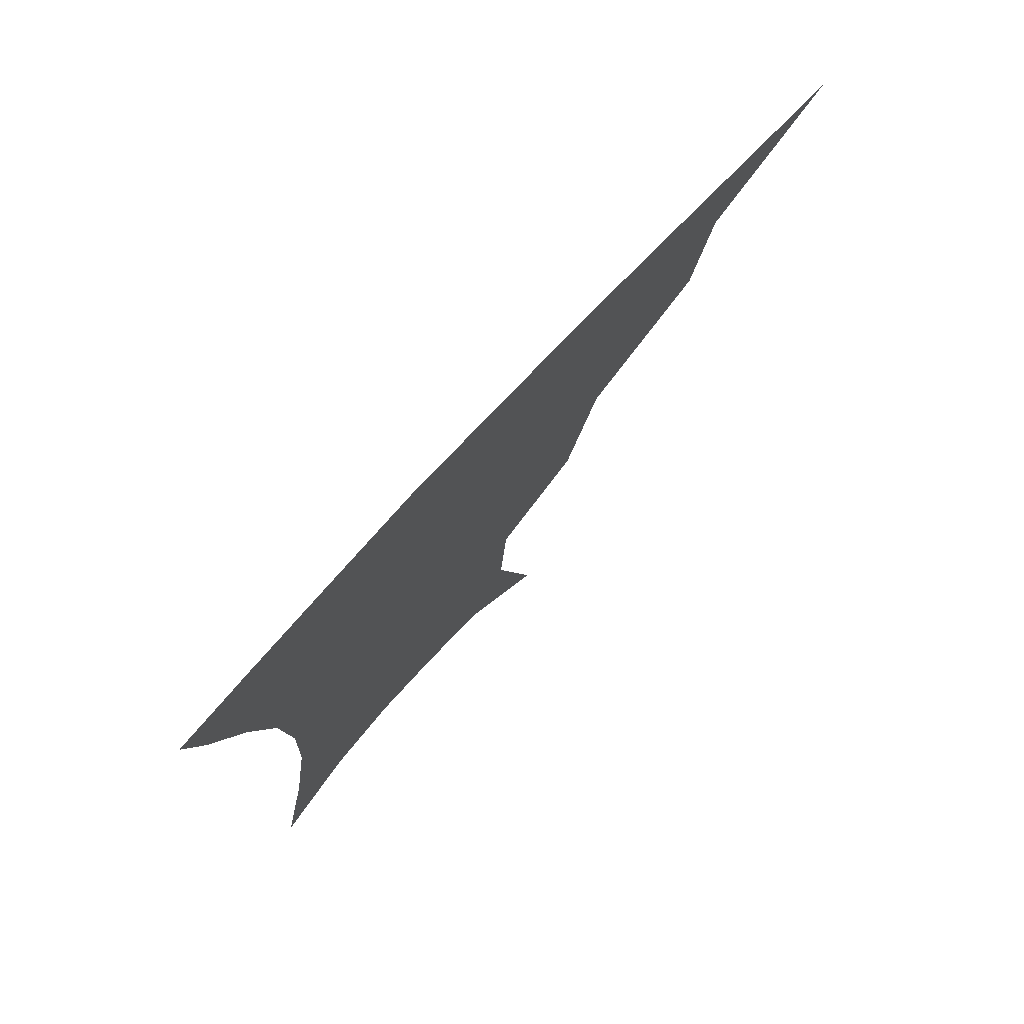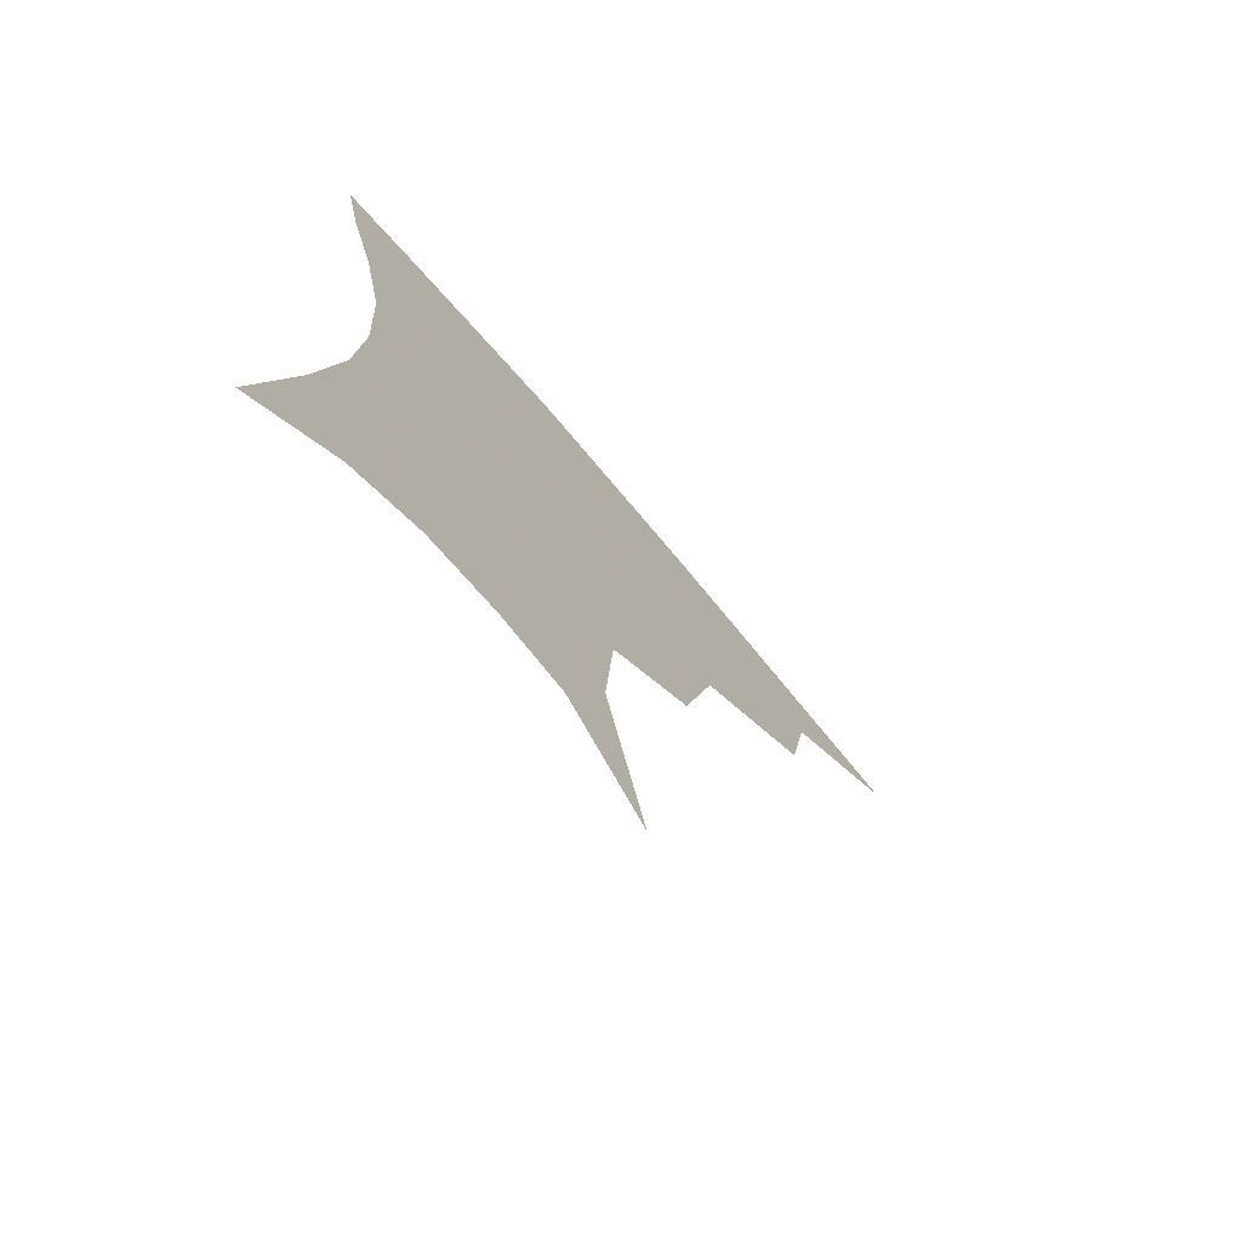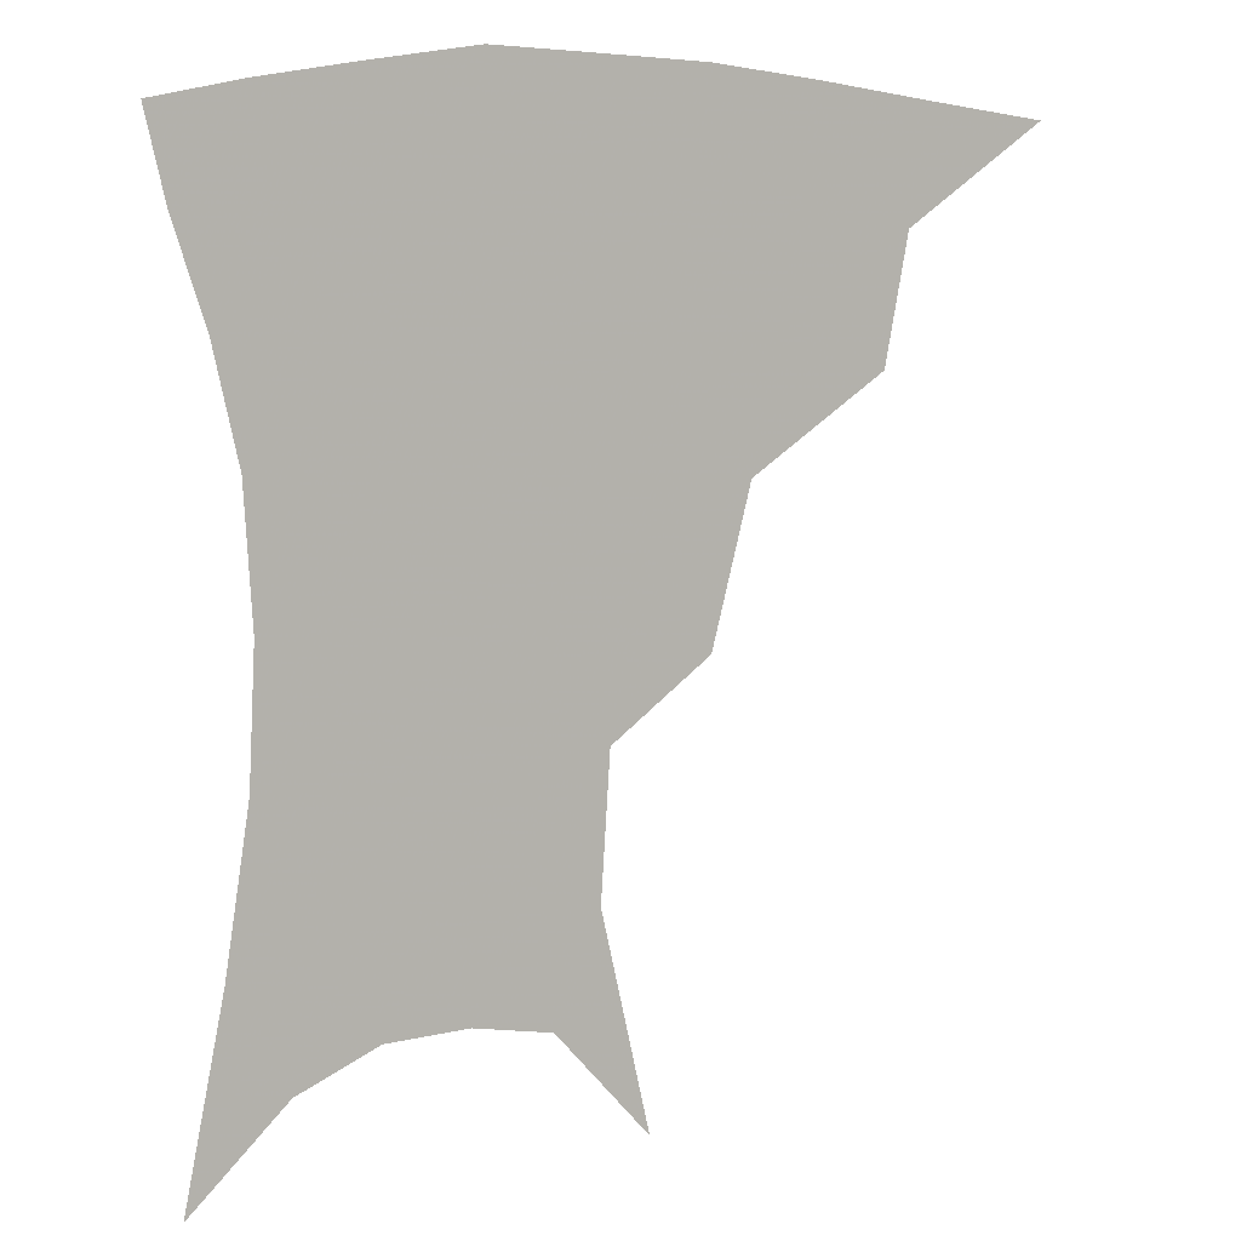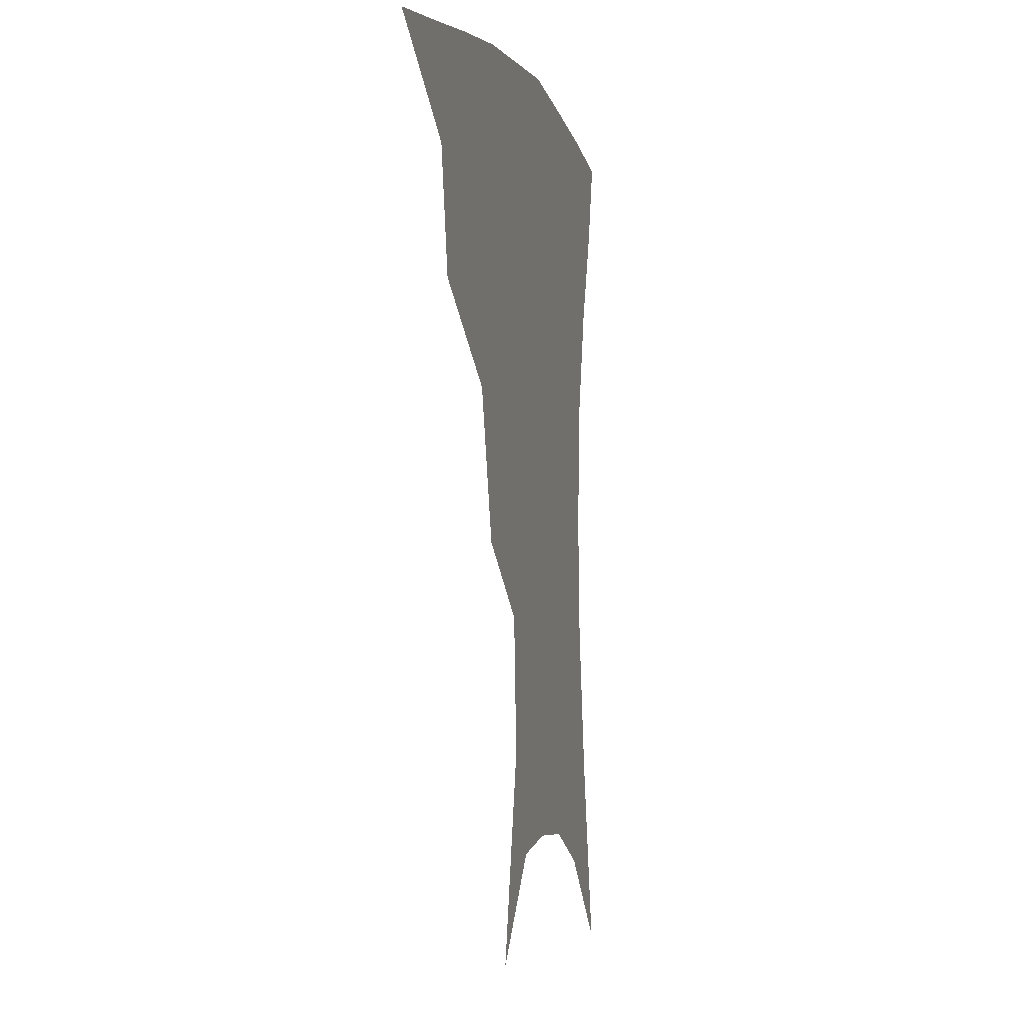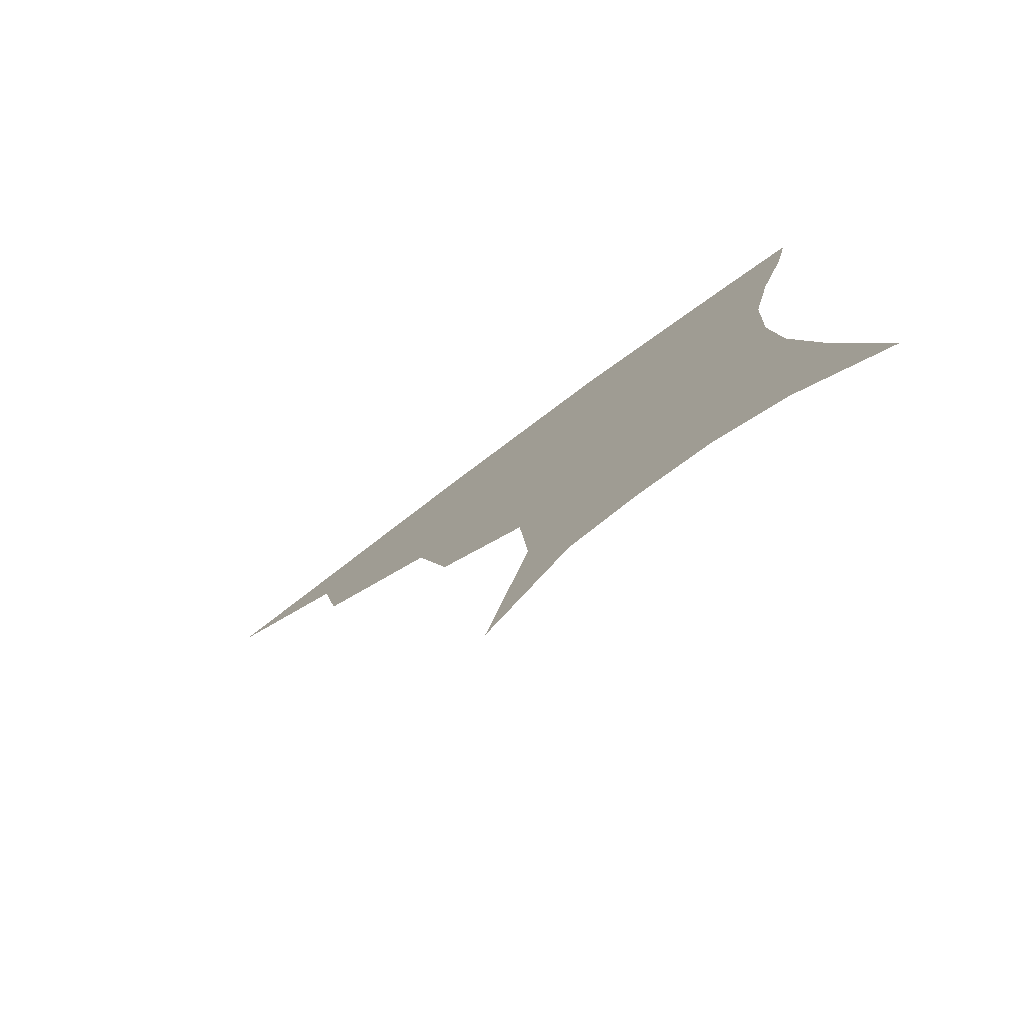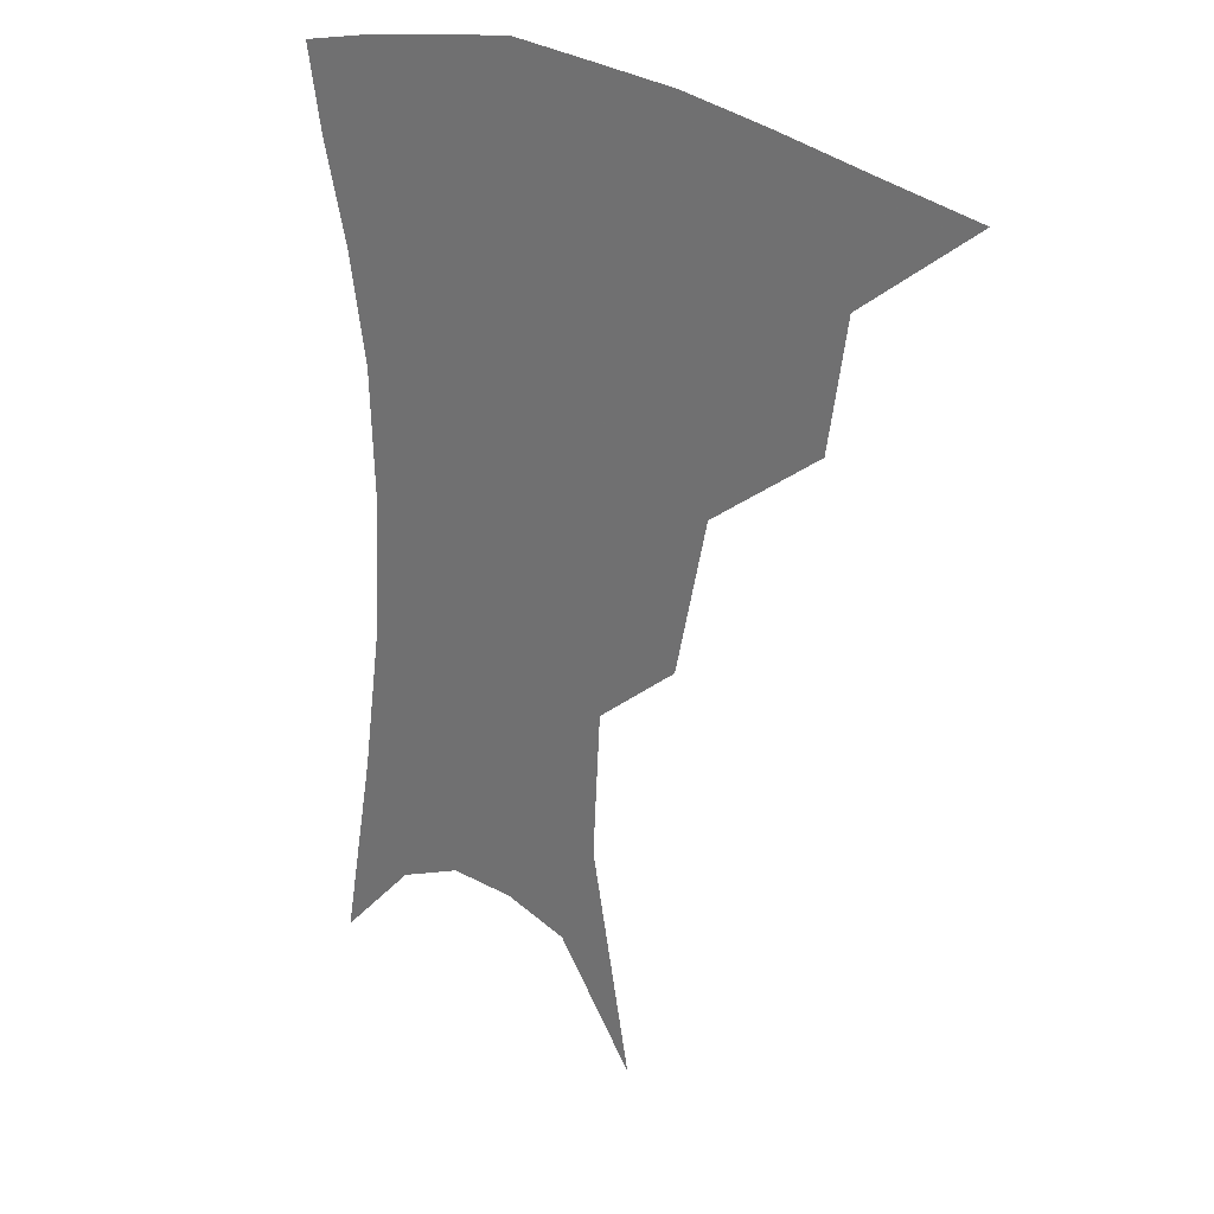
<metadata>
{"format":"obj","ext":"obj","renderer":"f3d","projection":"perspective","resolution":1024,"background":"white","views":[{"elev":77.8,"azim":133.0,"up":"+Y"},{"elev":-74.1,"azim":130.6,"up":"+Y"},{"elev":8.9,"azim":157.2,"up":"+Y"},{"elev":-3.1,"azim":-76.1,"up":"+Y"},{"elev":-79.1,"azim":36.4,"up":"+Y"},{"elev":23.3,"azim":-132.7,"up":"+Y"}]}
</metadata>
<code>
v 457.8 350.6 0
v 499.6 291.3 0
v 493.5 324.9 0
v 488.3 355 0
v 544.8 225.2 0
v 534.6 266.7 0
v 527.1 300.9 0
v 522.3 330.8 0
v 517.4 359.4 0
v 560.6 108.4 0
v 573.3 166.4 0
v 570.8 205 0
v 562.5 244.7 0
v 556.9 279.9 0
v 553.3 308.8 0
v 549.6 335 0
v 545.7 363.1 0
v 585.3 137 0
v 590.3 180 0
v 586.3 217.9 0
v 581.8 255.2 0
v 579.3 285.4 0
v 578.1 312.2 0
v 577.6 337.5 0
v 574.2 364.8 0
v 606 140.6 0
v 606.5 185 0
v 603.1 223.1 0
v 601 258.7 0
v 601.1 288.5 0
v 602 314 0
v 602.7 338.2 0
v 600.9 366.3 0
v 627.8 139.4 0
v 622.9 187.8 0
v 620.1 224 0
v 619.8 256.5 0
v 621.7 286.4 0
v 624.5 312.9 0
v 627.4 337.3 0
v 629.6 362.2 0
v 649.5 129.3 0
v 641.1 180.5 0
v 637.9 216.8 0
v 637.9 249.7 0
v 640.7 283.3 0
v 645.9 310.9 0
v 651.3 334.5 0
v 654.9 358.3 0
v 675.5 103.2 0
v 664.7 157.6 0
v 658.1 200.5 0
v 656.3 236.2 0
v 658.3 272.5 0
v 664.9 303 0
v 673.4 330.2 0
v 678.6 353.6 0
v 721 361 0
f 3 4 1
f 6 7 2
f 2 7 3
f 7 8 3
f 3 8 4
f 8 9 4
f 12 13 5
f 5 13 6
f 13 14 6
f 6 14 7
f 14 15 7
f 7 15 8
f 15 16 8
f 8 16 9
f 16 17 9
f 10 18 11
f 18 19 11
f 11 19 12
f 19 20 12
f 12 20 13
f 20 21 13
f 13 21 14
f 21 22 14
f 14 22 15
f 22 23 15
f 15 23 16
f 23 24 16
f 16 24 17
f 24 25 17
f 18 26 19
f 26 27 19
f 19 27 20
f 27 28 20
f 20 28 21
f 28 29 21
f 21 29 22
f 29 30 22
f 22 30 23
f 30 31 23
f 23 31 24
f 31 32 24
f 24 32 25
f 32 33 25
f 26 34 27
f 34 35 27
f 27 35 28
f 35 36 28
f 28 36 29
f 36 37 29
f 29 37 30
f 37 38 30
f 30 38 31
f 38 39 31
f 31 39 32
f 39 40 32
f 32 40 33
f 40 41 33
f 34 42 35
f 42 43 35
f 35 43 36
f 43 44 36
f 36 44 37
f 44 45 37
f 37 45 38
f 45 46 38
f 38 46 39
f 46 47 39
f 39 47 40
f 47 48 40
f 40 48 41
f 48 49 41
f 42 50 43
f 50 51 43
f 43 51 44
f 51 52 44
f 44 52 45
f 52 53 45
f 45 53 46
f 53 54 46
f 46 54 47
f 54 55 47
f 47 55 48
f 55 56 48
f 48 56 49
f 56 57 49

</code>
